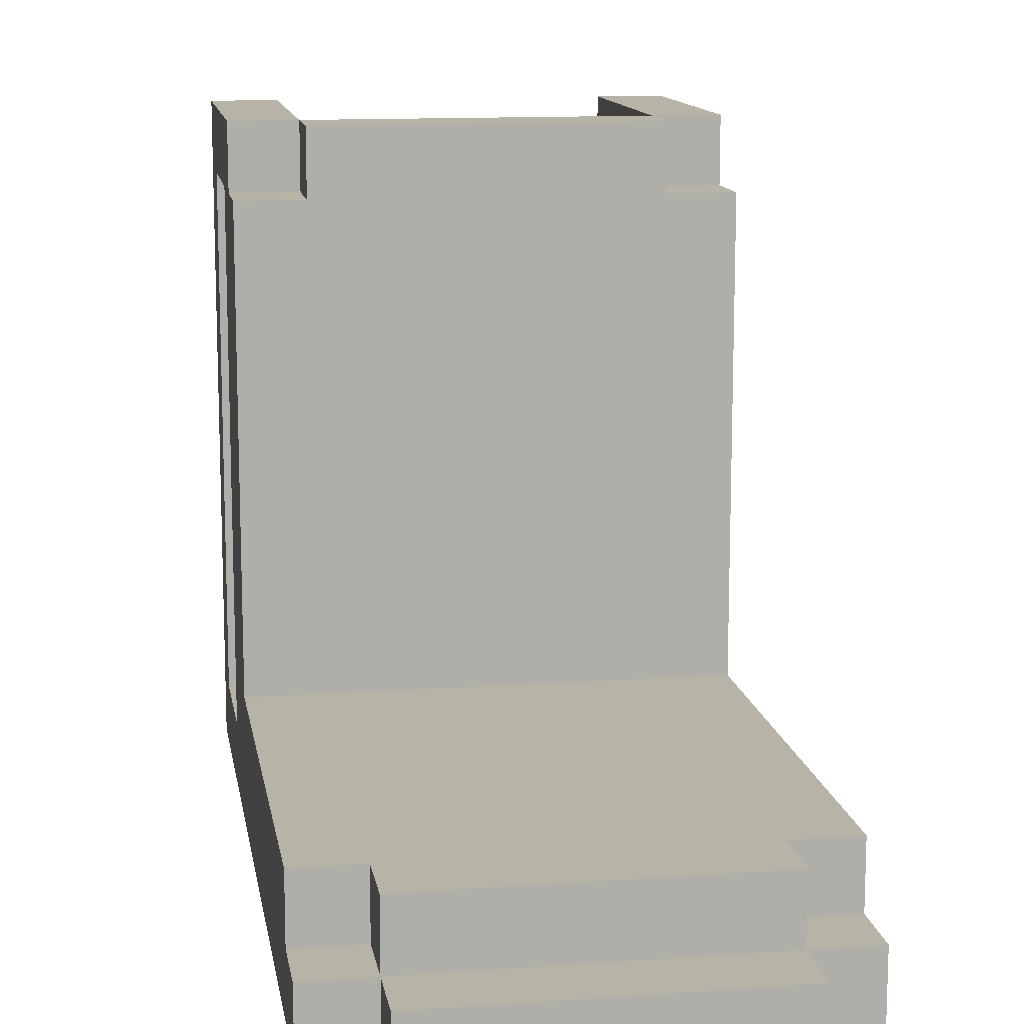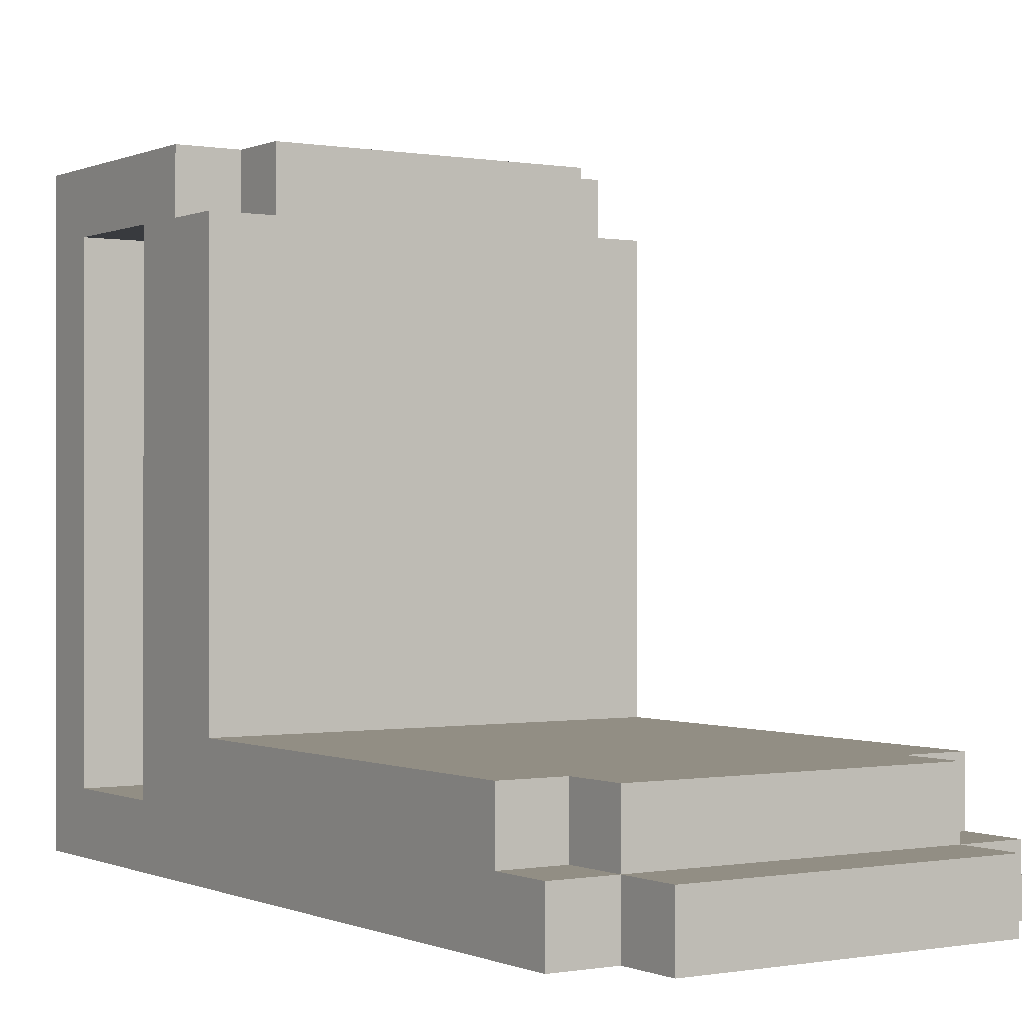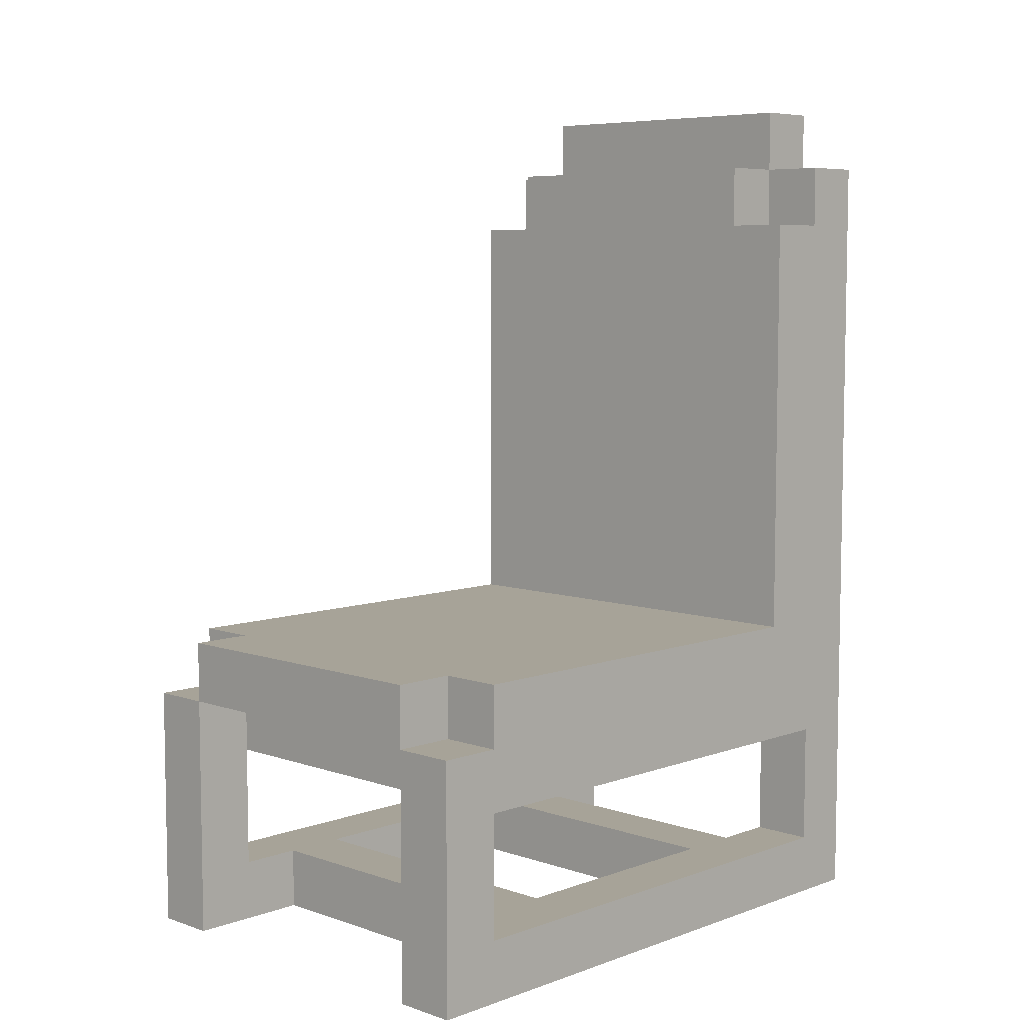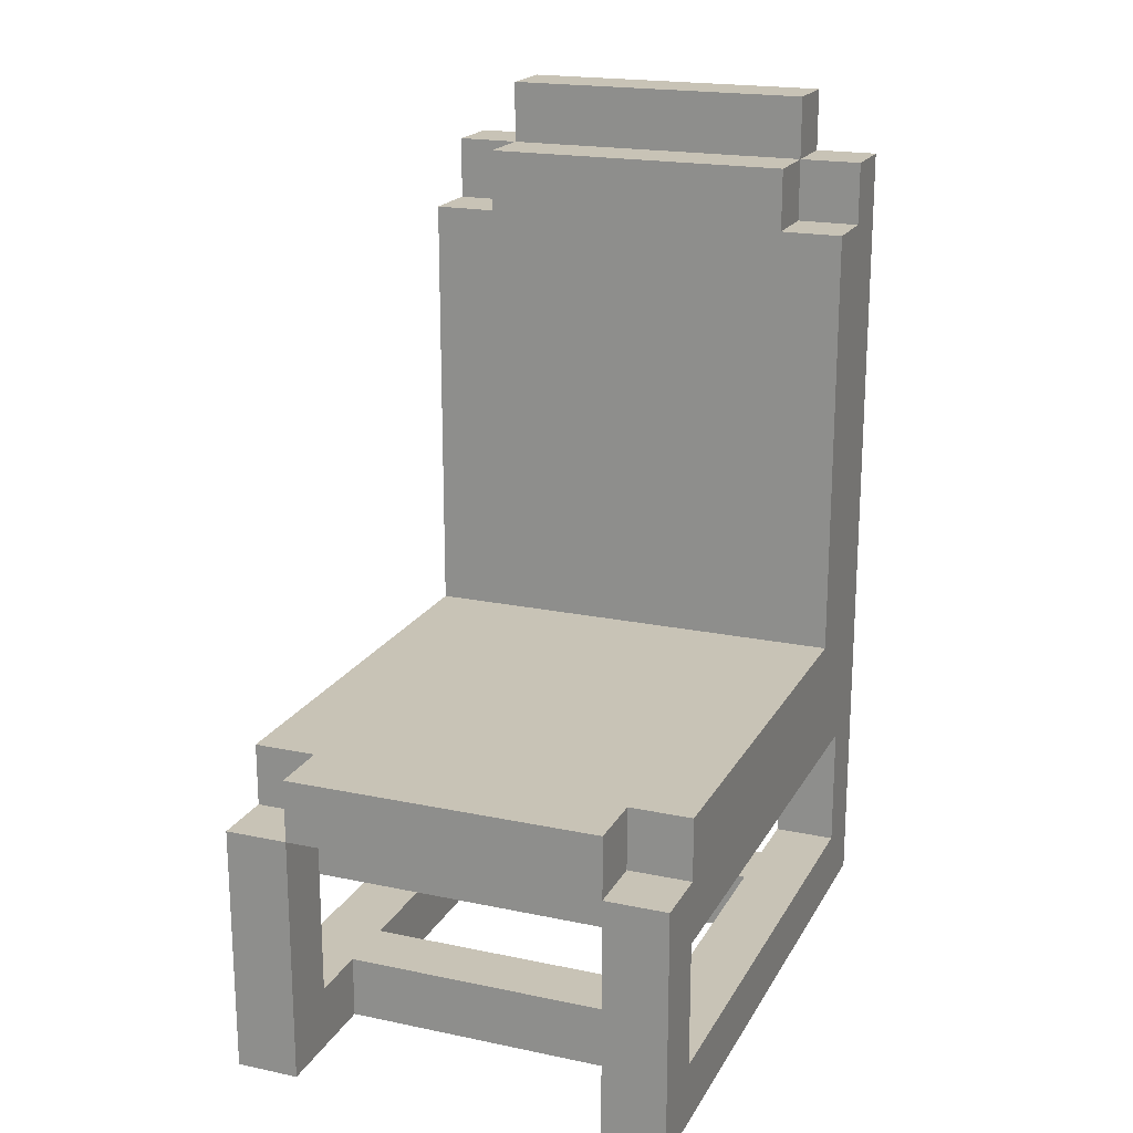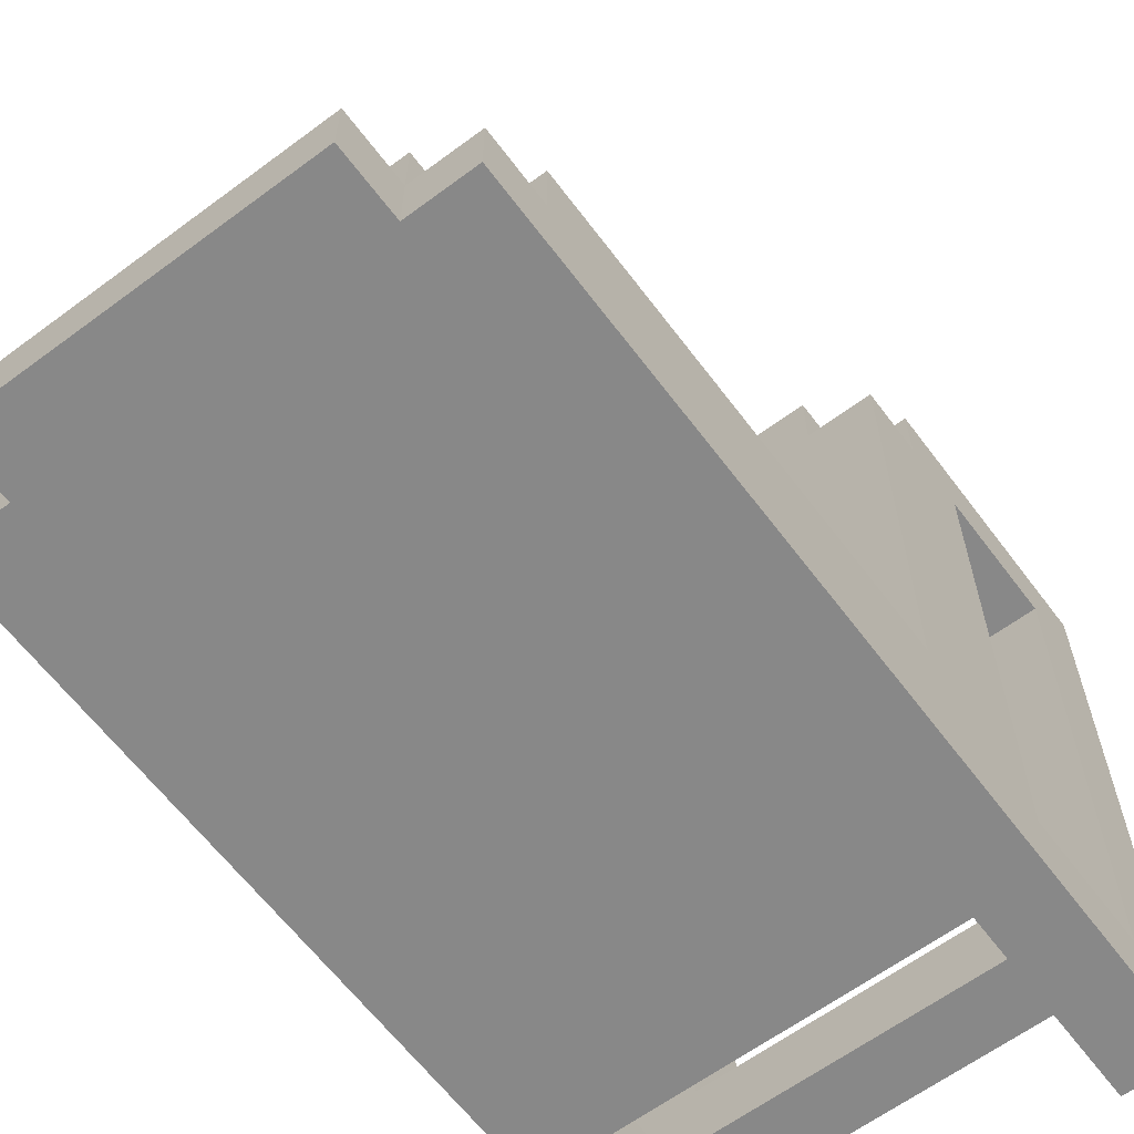
<metadata>
{"format":"obj","ext":"obj","renderer":"f3d","projection":"perspective","resolution":1024,"background":"white","views":[{"elev":12.7,"azim":170.7,"up":"+Z"},{"elev":-0.2,"azim":146.8,"up":"+Z"},{"elev":6.8,"azim":44.2,"up":"+Y"},{"elev":19.5,"azim":21.4,"up":"+Y"},{"elev":-62.8,"azim":-143.1,"up":"+Z"}]}
</metadata>
<code>
o
v -3.7 0 -2.6
v -3.7 0 -3.6
v -3.7 0.1 -2.7
v -3.7 0.1 -3.5
v -3.7 0.3 -2.7
v -3.7 0.3 -3.5
v -3.7 0.4 -2.6
v -3.7 0.4 -2.7
v -3.7 0.4 -2.8
v -3.7 0.4 -2.9
v -3.7 0.4 -3
v -3.7 0.4 -3.1
v -3.7 0.4 -3.2
v -3.7 0.4 -3.3
v -3.7 0.4 -3.5
v -3.7 0.5 -2.7
v -3.7 0.5 -2.8
v -3.7 0.5 -2.9
v -3.7 0.5 -3
v -3.7 0.5 -3.1
v -3.7 0.5 -3.2
v -3.7 0.5 -3.3
v -3.7 0.5 -3.4
v -3.7 0.6 -3.4
v -3.7 0.6 -3.5
v -3.7 0.7 -3.4
v -3.7 0.7 -3.5
v -3.7 0.8 -3.4
v -3.7 0.8 -3.5
v -3.7 0.9 -3.4
v -3.7 0.9 -3.5
v -3.7 1 -3.4
v -3.7 1 -3.5
v -3.7 1.1 -3.4
v -3.7 1.1 -3.5
v -3.7 1.2 -3.4
v -3.7 1.2 -3.5
v -3.7 1.3 -3.5
v -3.7 1.3 -3.6
v -3.6 0.4 -2.6
v -3.6 0.4 -2.7
v -3.6 0.5 -2.6
v -3.6 0.5 -2.7
v -3.6 1.2 -3.4
v -3.6 1.2 -3.5
v -3.6 1.3 -3.4
v -3.6 1.3 -3.5
v -3.6 1.3 -3.6
v -3.6 1.4 -3.5
v -3.6 1.4 -3.6
v -3.1 0 -2.6
v -3.1 0 -2.8
v -3.1 0 -2.9
v -3.1 0 -3.3
v -3.1 0 -3.4
v -3.1 0 -3.6
v -3.1 0.1 -2.7
v -3.1 0.1 -2.8
v -3.1 0.1 -2.9
v -3.1 0.1 -3.3
v -3.1 0.1 -3.4
v -3.1 0.1 -3.5
v -3.1 0.3 -2.7
v -3.1 0.3 -3.5
v -3.1 0.3 -3.6
v -3.1 0.4 -2.6
v -3.1 0.4 -2.7
v -3.6 0 -2.6
v -3.6 0 -2.8
v -3.6 0 -2.9
v -3.6 0 -3.3
v -3.6 0 -3.4
v -3.6 0 -3.6
v -3.6 0.1 -2.7
v -3.6 0.1 -2.8
v -3.6 0.1 -2.9
v -3.6 0.1 -3.3
v -3.6 0.1 -3.4
v -3.6 0.1 -3.5
v -3.6 0.3 -2.7
v -3.6 0.3 -3.5
v -3.6 0.3 -3.6
v -3.6 0.4 -2.6
v -3.6 0.4 -2.7
v -3.1 0.4 -2.6
v -3.1 0.4 -2.7
v -3.1 0.5 -2.6
v -3.1 0.5 -2.7
v -3.1 1.2 -3.4
v -3.1 1.2 -3.5
v -3.1 1.3 -3.4
v -3.1 1.3 -3.5
v -3.1 1.3 -3.6
v -3.1 1.4 -3.5
v -3.1 1.4 -3.6
v -3 0 -2.6
v -3 0 -3.6
v -3 0.1 -2.7
v -3 0.1 -3.5
v -3 0.3 -2.7
v -3 0.3 -3.5
v -3 0.4 -2.6
v -3 0.4 -2.7
v -3 0.4 -2.8
v -3 0.4 -2.9
v -3 0.4 -3
v -3 0.4 -3.1
v -3 0.4 -3.2
v -3 0.4 -3.3
v -3 0.4 -3.5
v -3 0.5 -2.7
v -3 0.5 -2.8
v -3 0.5 -2.9
v -3 0.5 -3
v -3 0.5 -3.1
v -3 0.5 -3.2
v -3 0.5 -3.3
v -3 0.5 -3.4
v -3 0.6 -3.4
v -3 0.6 -3.5
v -3 0.7 -3.4
v -3 0.7 -3.5
v -3 0.8 -3.4
v -3 0.8 -3.5
v -3 0.9 -3.4
v -3 0.9 -3.5
v -3 1 -3.4
v -3 1 -3.5
v -3 1.1 -3.4
v -3 1.1 -3.5
v -3 1.2 -3.4
v -3 1.2 -3.5
v -3 1.3 -3.5
v -3 1.3 -3.6
v -3.7 0 -2.6
v -3.7 0.4 -2.6
v -3.6 0 -2.6
v -3.6 0.4 -2.6
v -3.6 0.5 -2.6
v -3.1 0 -2.6
v -3.1 0.4 -2.6
v -3.1 0.5 -2.6
v -3 0 -2.6
v -3 0.4 -2.6
v -3.7 0.4 -2.7
v -3.7 0.5 -2.7
v -3.6 0.3 -2.7
v -3.6 0.4 -2.7
v -3.6 0.5 -2.7
v -3.1 0.3 -2.7
v -3.1 0.4 -2.7
v -3.1 0.5 -2.7
v -3 0.4 -2.7
v -3 0.5 -2.7
v -3.6 0 -2.8
v -3.6 0.1 -2.8
v -3.1 0 -2.8
v -3.1 0.1 -2.8
v -3.6 0 -3.3
v -3.6 0.1 -3.3
v -3.1 0 -3.3
v -3.1 0.1 -3.3
v -3.7 0.5 -3.4
v -3.7 0.6 -3.4
v -3.7 0.7 -3.4
v -3.7 0.8 -3.4
v -3.7 0.9 -3.4
v -3.7 1 -3.4
v -3.7 1.1 -3.4
v -3.7 1.2 -3.4
v -3.6 1.2 -3.4
v -3.6 1.3 -3.4
v -3.1 1.2 -3.4
v -3.1 1.3 -3.4
v -3 0.5 -3.4
v -3 0.6 -3.4
v -3 0.7 -3.4
v -3 0.8 -3.4
v -3 0.9 -3.4
v -3 1 -3.4
v -3 1.1 -3.4
v -3 1.2 -3.4
v -3.7 0.1 -3.5
v -3.7 0.3 -3.5
v -3.7 1.2 -3.5
v -3.7 1.3 -3.5
v -3.6 0.1 -3.5
v -3.6 0.3 -3.5
v -3.6 1.2 -3.5
v -3.6 1.3 -3.5
v -3.6 1.4 -3.5
v -3.1 0.1 -3.5
v -3.1 0.3 -3.5
v -3.1 1.2 -3.5
v -3.1 1.3 -3.5
v -3.1 1.4 -3.5
v -3 0.1 -3.5
v -3 0.3 -3.5
v -3 1.2 -3.5
v -3 1.3 -3.5
v -3.7 0.1 -2.7
v -3.7 0.3 -2.7
v -3.6 0.1 -2.7
v -3.6 0.3 -2.7
v -3.1 0.1 -2.7
v -3.1 0.3 -2.7
v -3 0.1 -2.7
v -3 0.3 -2.7
v -3.6 0 -2.9
v -3.6 0.1 -2.9
v -3.1 0 -2.9
v -3.1 0.1 -2.9
v -3.6 0 -3.4
v -3.6 0.1 -3.4
v -3.1 0 -3.4
v -3.1 0.1 -3.4
v -3.7 0 -3.6
v -3.7 1.3 -3.6
v -3.6 0 -3.6
v -3.6 0.3 -3.6
v -3.6 1.3 -3.6
v -3.6 1.4 -3.6
v -3.1 0 -3.6
v -3.1 0.3 -3.6
v -3.1 1.3 -3.6
v -3.1 1.4 -3.6
v -3 0 -3.6
v -3 1.3 -3.6
v -3.7 0 -2.6
v -3.6 0 -2.6
v -3.1 0 -2.6
v -3 0 -2.6
v -3.6 0 -2.8
v -3.1 0 -2.8
v -3.6 0 -2.9
v -3.1 0 -2.9
v -3.6 0 -3.3
v -3.1 0 -3.3
v -3.6 0 -3.4
v -3.1 0 -3.4
v -3.7 0 -3.6
v -3.6 0 -3.6
v -3.1 0 -3.6
v -3 0 -3.6
v -3.7 0.3 -2.7
v -3.6 0.3 -2.7
v -3.1 0.3 -2.7
v -3 0.3 -2.7
v -3.7 0.3 -3.5
v -3.6 0.3 -3.5
v -3.1 0.3 -3.5
v -3 0.3 -3.5
v -3.6 0.3 -3.6
v -3.1 0.3 -3.6
v -3.6 0.4 -2.6
v -3.1 0.4 -2.6
v -3.6 0.4 -2.7
v -3.1 0.4 -2.7
v -3.7 0.1 -2.7
v -3.6 0.1 -2.7
v -3.1 0.1 -2.7
v -3 0.1 -2.7
v -3.6 0.1 -2.8
v -3.1 0.1 -2.8
v -3.6 0.1 -2.9
v -3.1 0.1 -2.9
v -3.6 0.1 -3.3
v -3.1 0.1 -3.3
v -3.6 0.1 -3.4
v -3.1 0.1 -3.4
v -3.7 0.1 -3.5
v -3.6 0.1 -3.5
v -3.1 0.1 -3.5
v -3 0.1 -3.5
v -3.7 0.4 -2.6
v -3.6 0.4 -2.6
v -3.1 0.4 -2.6
v -3 0.4 -2.6
v -3.7 0.4 -2.7
v -3.6 0.4 -2.7
v -3.1 0.4 -2.7
v -3 0.4 -2.7
v -3.6 0.5 -2.6
v -3.1 0.5 -2.6
v -3.7 0.5 -2.7
v -3.6 0.5 -2.7
v -3.1 0.5 -2.7
v -3 0.5 -2.7
v -3.7 0.5 -2.8
v -3 0.5 -2.8
v -3.7 0.5 -2.9
v -3 0.5 -2.9
v -3.7 0.5 -3
v -3 0.5 -3
v -3.7 0.5 -3.1
v -3 0.5 -3.1
v -3.7 0.5 -3.2
v -3 0.5 -3.2
v -3.7 0.5 -3.3
v -3 0.5 -3.3
v -3.7 0.5 -3.4
v -3 0.5 -3.4
v -3.7 1.2 -3.4
v -3.6 1.2 -3.4
v -3.1 1.2 -3.4
v -3 1.2 -3.4
v -3.7 1.2 -3.5
v -3.6 1.2 -3.5
v -3.1 1.2 -3.5
v -3 1.2 -3.5
v -3.6 1.3 -3.4
v -3.1 1.3 -3.4
v -3.7 1.3 -3.5
v -3.6 1.3 -3.5
v -3.1 1.3 -3.5
v -3 1.3 -3.5
v -3.7 1.3 -3.6
v -3.6 1.3 -3.6
v -3.1 1.3 -3.6
v -3 1.3 -3.6
v -3.6 1.4 -3.5
v -3.1 1.4 -3.5
v -3.6 1.4 -3.6
v -3.1 1.4 -3.6
f 3 2 1
f 4 2 3
f 5 3 1
f 6 2 4
f 7 5 1
f 7 6 5
f 8 6 7
f 9 6 8
f 10 6 9
f 11 6 10
f 12 6 11
f 13 6 12
f 14 6 13
f 15 2 6
f 15 6 14
f 16 9 8
f 17 10 9
f 17 9 16
f 18 11 10
f 18 10 17
f 19 12 11
f 19 11 18
f 20 13 12
f 20 12 19
f 21 14 13
f 21 13 20
f 22 15 14
f 22 14 21
f 23 15 22
f 24 15 23
f 25 2 15
f 25 15 24
f 26 25 24
f 27 2 25
f 27 25 26
f 28 27 26
f 29 2 27
f 29 27 28
f 30 29 28
f 31 2 29
f 31 29 30
f 32 31 30
f 33 2 31
f 33 31 32
f 34 33 32
f 35 2 33
f 35 33 34
f 36 35 34
f 37 2 35
f 37 35 36
f 38 2 37
f 39 2 38
f 42 41 40
f 43 41 42
f 46 45 44
f 47 45 46
f 49 48 47
f 50 48 49
f 57 52 51
f 58 52 57
f 59 54 53
f 60 54 59
f 61 56 55
f 62 56 61
f 63 57 51
f 64 56 62
f 65 56 64
f 66 63 51
f 67 63 66
f 68 69 74
f 74 69 75
f 70 71 76
f 76 71 77
f 72 73 78
f 78 73 79
f 68 74 80
f 79 73 81
f 81 73 82
f 68 80 83
f 83 80 84
f 85 86 87
f 87 86 88
f 89 90 91
f 91 90 92
f 92 93 94
f 94 93 95
f 96 97 98
f 98 97 99
f 96 98 100
f 99 97 101
f 96 100 102
f 100 101 102
f 102 101 103
f 103 101 104
f 104 101 105
f 105 101 106
f 106 101 107
f 107 101 108
f 108 101 109
f 101 97 110
f 109 101 110
f 103 104 111
f 104 105 112
f 111 104 112
f 105 106 113
f 112 105 113
f 106 107 114
f 113 106 114
f 107 108 115
f 114 107 115
f 108 109 116
f 115 108 116
f 109 110 117
f 116 109 117
f 117 110 118
f 118 110 119
f 110 97 120
f 119 110 120
f 119 120 121
f 120 97 122
f 121 120 122
f 121 122 123
f 122 97 124
f 123 122 124
f 123 124 125
f 124 97 126
f 125 124 126
f 125 126 127
f 126 97 128
f 127 126 128
f 127 128 129
f 128 97 130
f 129 128 130
f 129 130 131
f 130 97 132
f 131 130 132
f 132 97 133
f 133 97 134
f 137 136 135
f 138 136 137
f 141 139 138
f 142 139 141
f 143 141 140
f 144 141 143
f 148 146 145
f 149 146 148
f 150 148 147
f 151 148 150
f 153 152 151
f 154 152 153
f 157 156 155
f 158 156 157
f 161 160 159
f 162 160 161
f 171 170 169
f 173 171 169
f 173 172 171
f 174 172 173
f 175 164 163
f 176 165 164
f 176 164 175
f 177 166 165
f 177 165 176
f 178 167 166
f 178 166 177
f 179 168 167
f 179 167 178
f 180 169 168
f 180 168 179
f 181 173 169
f 181 169 180
f 182 173 181
f 187 184 183
f 188 184 187
f 189 186 185
f 190 186 189
f 195 191 190
f 196 191 195
f 197 193 192
f 198 193 197
f 199 195 194
f 200 195 199
f 201 202 203
f 203 202 204
f 205 206 207
f 207 206 208
f 209 210 211
f 211 210 212
f 213 214 215
f 215 214 216
f 217 218 219
f 219 218 220
f 220 218 221
f 221 222 224
f 220 221 224
f 224 222 225
f 225 222 226
f 223 224 227
f 224 225 227
f 227 225 228
f 233 230 229
f 234 232 231
f 235 233 229
f 235 234 233
f 236 232 234
f 236 234 235
f 237 235 229
f 238 232 236
f 239 237 229
f 239 238 237
f 240 232 238
f 240 238 239
f 241 239 229
f 242 239 241
f 243 232 240
f 244 232 243
f 249 246 245
f 249 248 247
f 249 247 246
f 250 248 249
f 251 248 250
f 252 248 251
f 253 251 250
f 254 251 253
f 257 256 255
f 258 256 257
f 259 260 263
f 261 262 264
f 259 263 265
f 263 264 265
f 264 262 266
f 265 264 266
f 259 265 267
f 266 262 268
f 259 267 269
f 267 268 269
f 268 262 270
f 269 268 270
f 259 269 271
f 271 269 272
f 270 262 273
f 273 262 274
f 275 276 279
f 279 276 280
f 277 278 281
f 281 278 282
f 283 284 286
f 286 284 287
f 285 286 289
f 287 288 289
f 286 287 289
f 289 288 290
f 289 290 291
f 291 290 292
f 291 292 293
f 293 292 294
f 293 294 295
f 295 294 296
f 295 296 297
f 297 296 298
f 297 298 299
f 299 298 300
f 299 300 301
f 301 300 302
f 303 304 307
f 307 304 308
f 305 306 309
f 309 306 310
f 311 312 314
f 314 312 315
f 313 314 317
f 317 314 318
f 315 316 319
f 319 316 320
f 321 322 323
f 323 322 324

</code>
